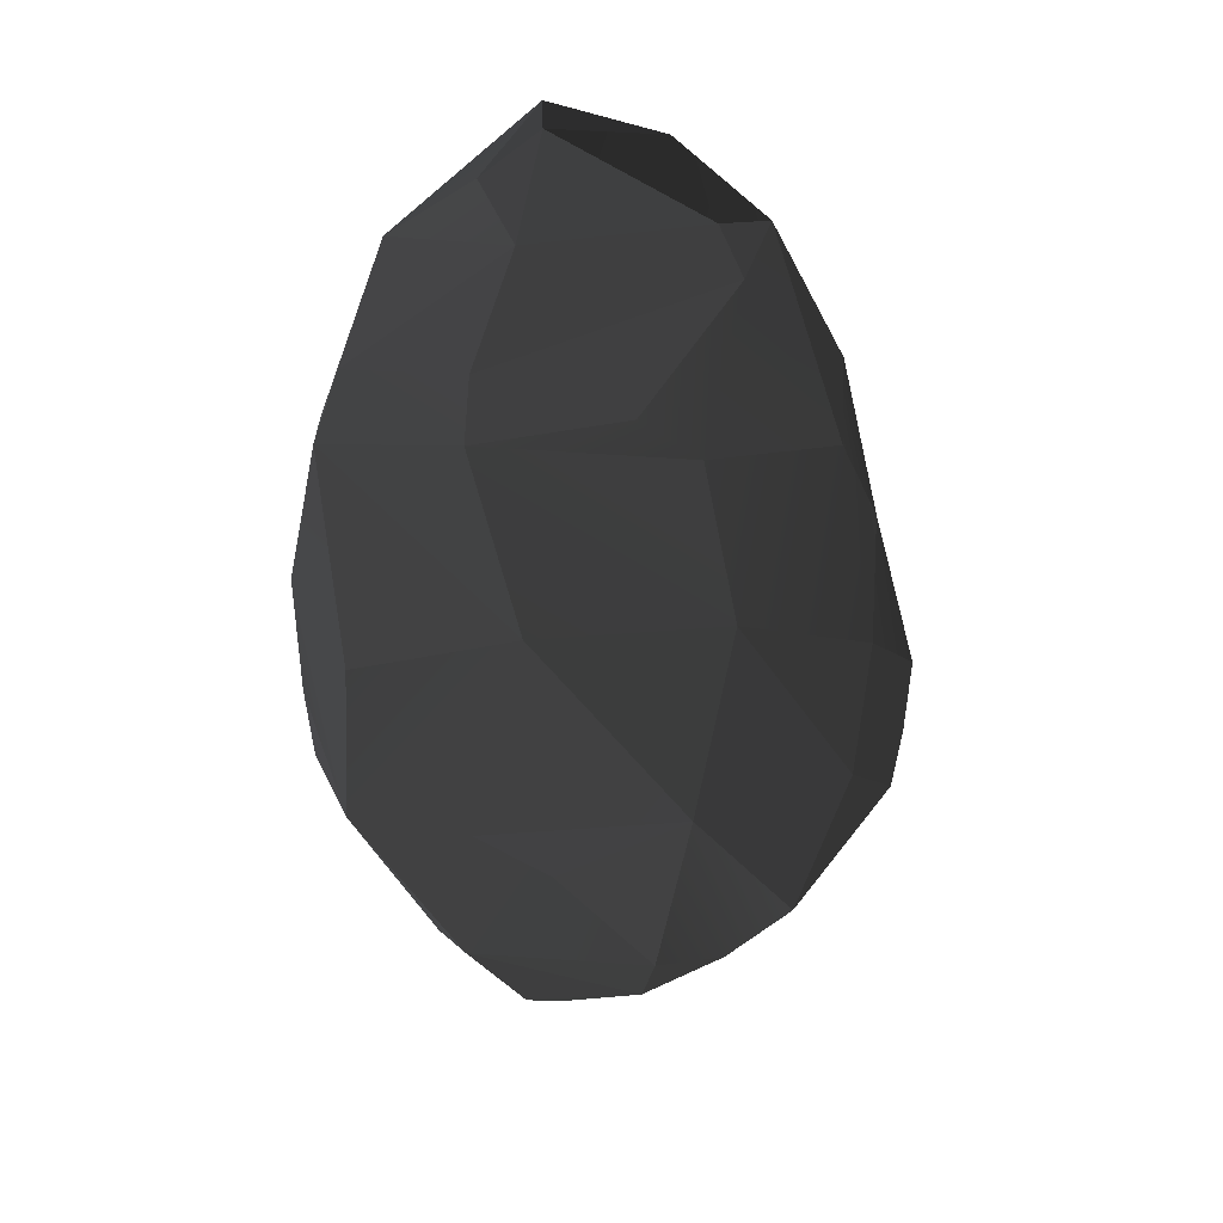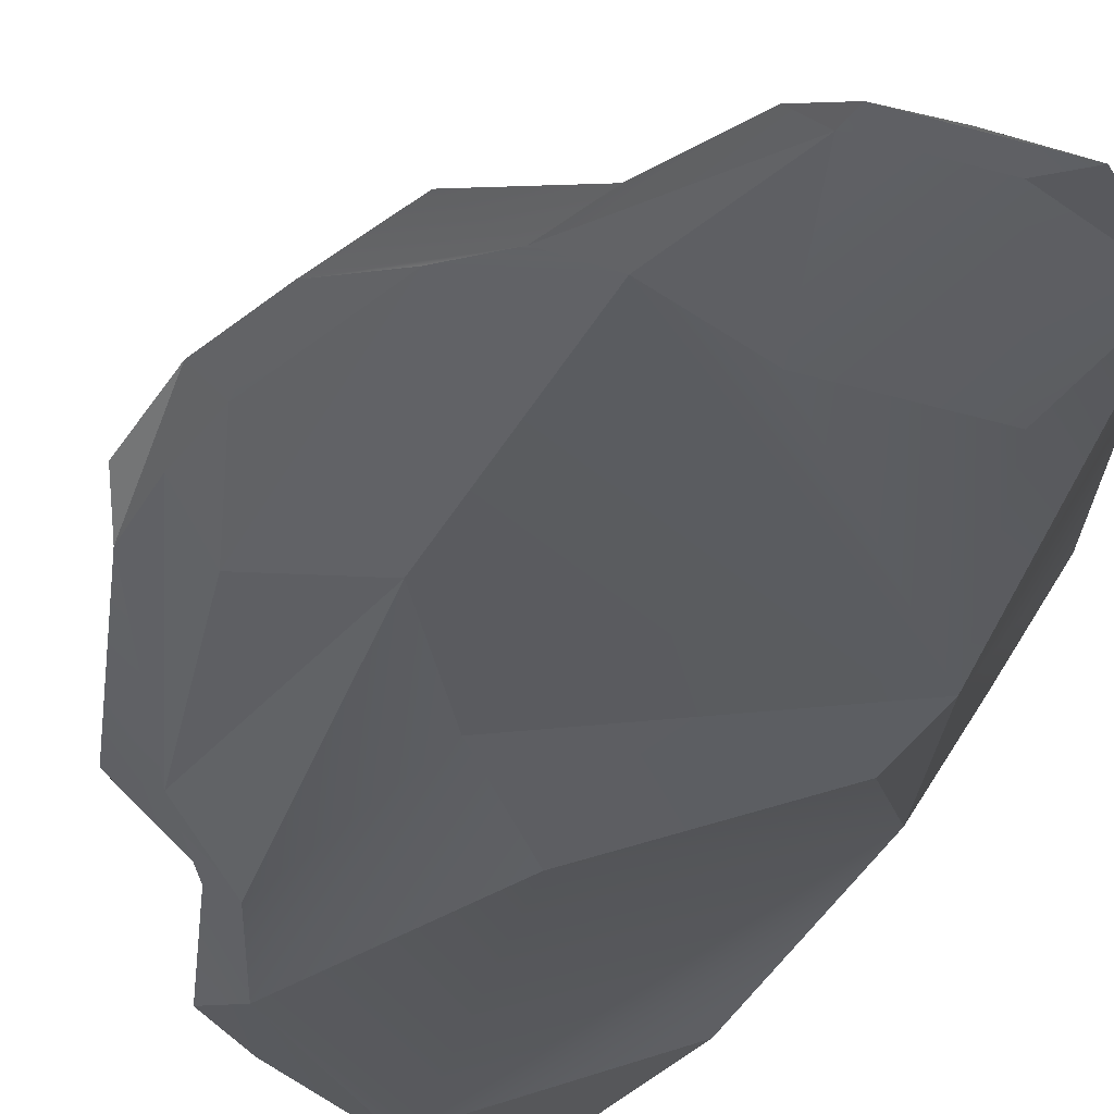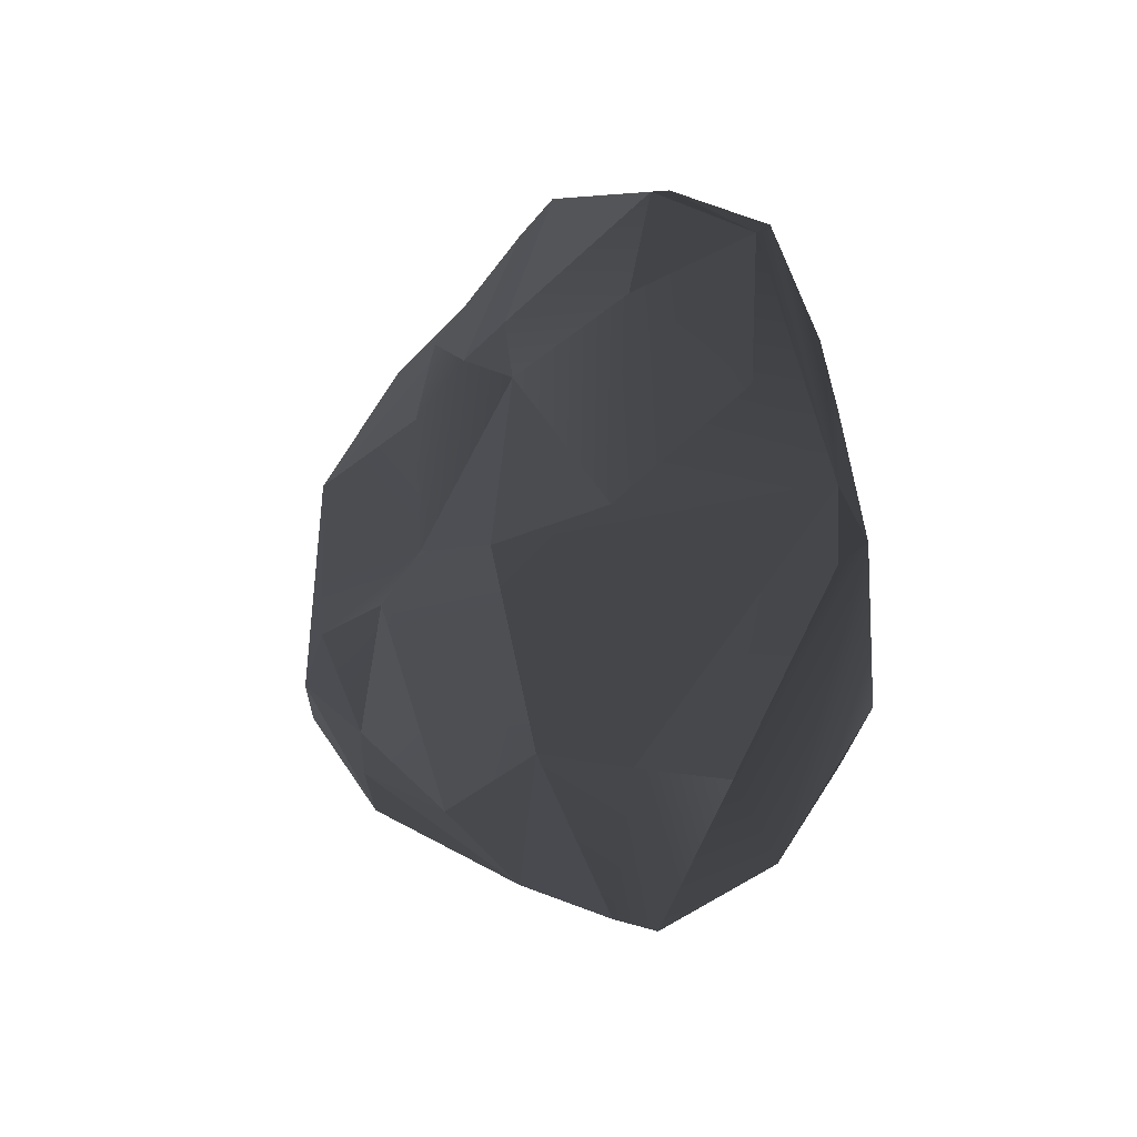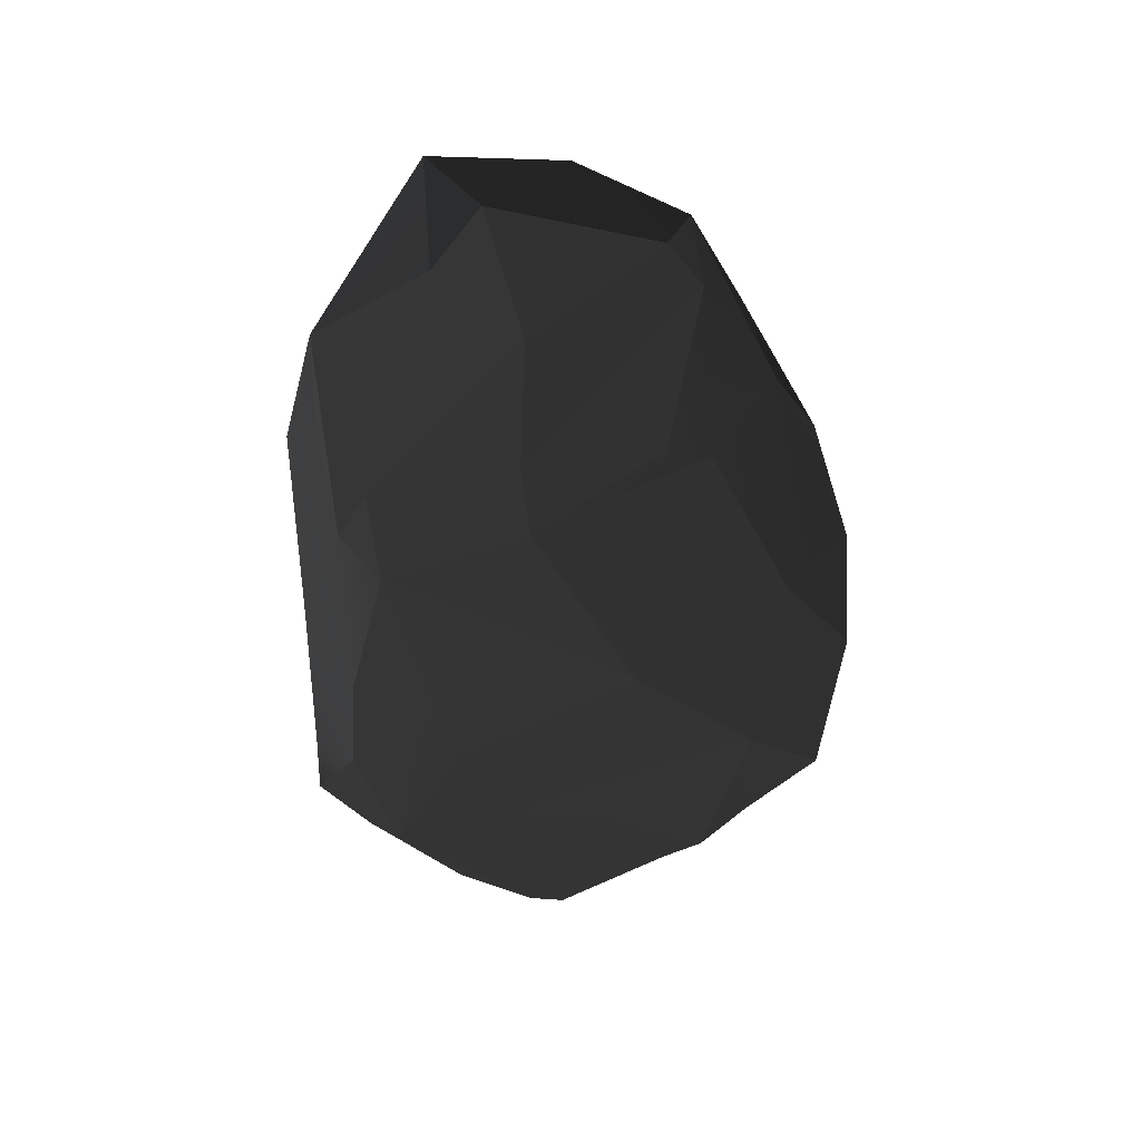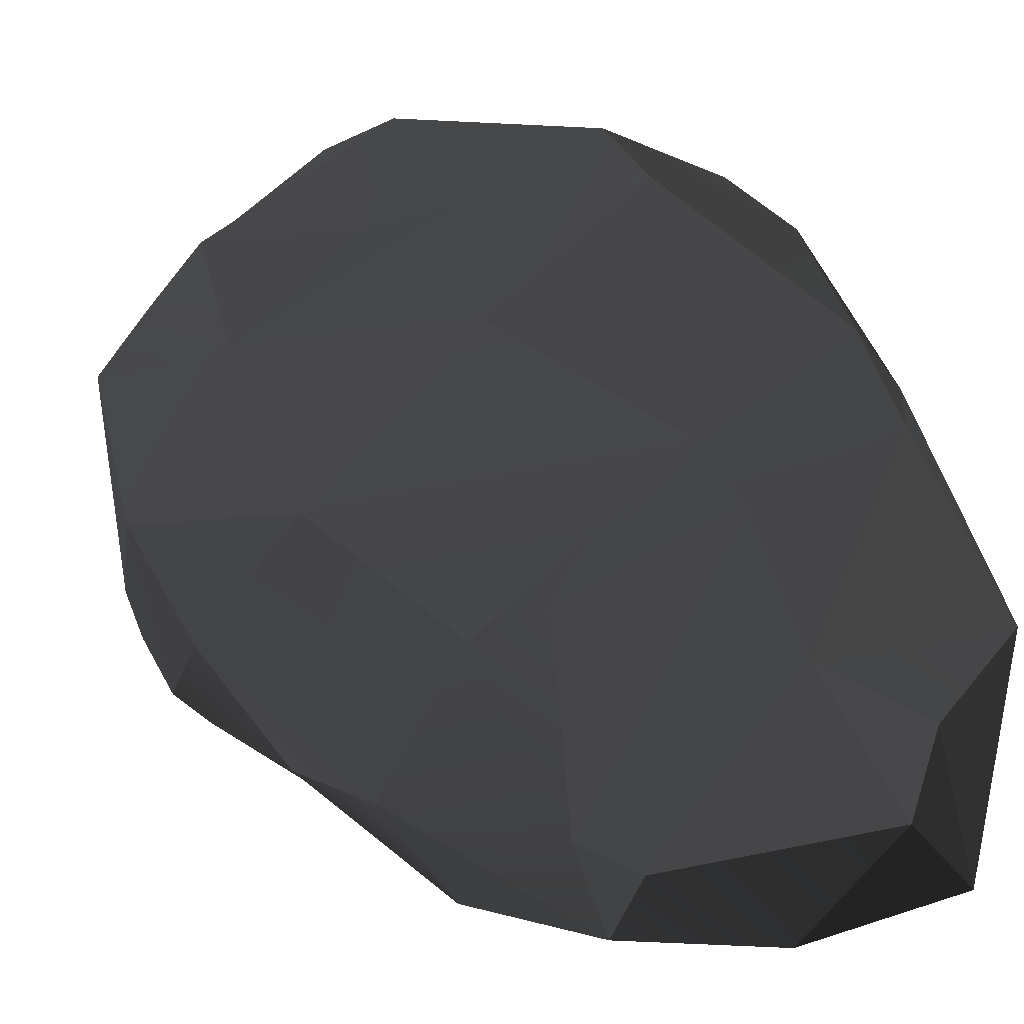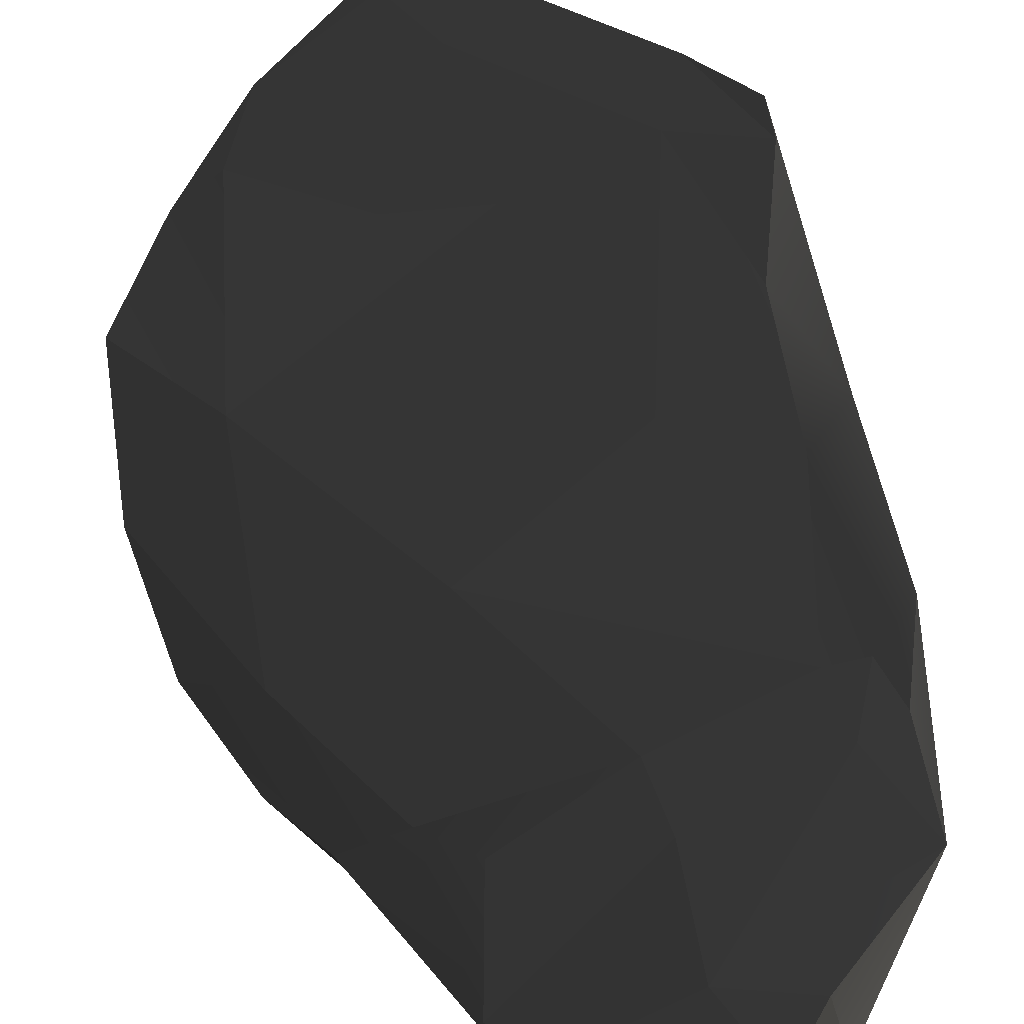
<metadata>
{"format":"obj","ext":"obj","renderer":"f3d","projection":"perspective","resolution":1024,"background":"white","views":[{"elev":31.8,"azim":-144.5,"up":"+Z"},{"elev":-58.4,"azim":-40.0,"up":"+Y"},{"elev":47.9,"azim":-27.9,"up":"+Z"},{"elev":48.0,"azim":-176.0,"up":"+Z"},{"elev":30.4,"azim":-24.1,"up":"+Y"},{"elev":71.7,"azim":-15.1,"up":"+Y"}]}
</metadata>
<code>
g
v  -27.9 89.64 40.56
v  32.55 108 15.97
v  57.08 89.71 85.22
v  88.74 13.65 123.9
v  63.98 68.15 101.7
v  75.1 65.84 80.09
v  -60.42 -23.16 -119.4
v  -100.1 -30.57 -57.18
v  -59.11 -69.73 -84.69
v  57.08 89.71 85.22
v  75.1 65.84 80.09
v  63.98 68.15 101.7
v  94.44 -62.2 -111.7
v  47.43 -89.97 -116.4
v  90.9 -81.77 -49.38
v  52.72 -31.29 167.3
v  46.02 14.13 155.3
v  88.74 13.65 123.9
v  73.23 -71.18 32.75
v  79.9 -56.52 57.52
v  96.17 -58.02 20.07
v  -59.11 -69.73 -84.69
v  -55.82 -79.47 7.461
v  -37.34 -104.6 -77.07
v  12.61 37.1 147.8
v  29.77 -1.022 171.5
v  -31.72 -13.39 148.9
v  52.72 -31.29 167.3
v  2.425 -35.61 164.7
v  29.77 -1.022 171.5
v  41.24 -53.05 122.1
v  2.425 -35.61 164.7
v  52.72 -31.29 167.3
v  -45.11 -9.101 134.2
v  -31.72 -13.39 148.9
v  -39.33 -34.11 144.7
v  89.36 18.37 86.18
v  88.74 13.65 123.9
v  75.1 65.84 80.09
v  -45.11 -9.101 134.2
v  -35.11 37.24 99.77
v  12.41 62.84 112.4
v  79.9 -56.52 57.52
v  52.72 -31.29 167.3
v  88.74 13.65 123.9
v  63.98 68.15 101.7
v  88.74 13.65 123.9
v  12.61 37.1 147.8
v  12.41 62.84 112.4
v  12.61 37.1 147.8
v  -45.11 -9.101 134.2
v  103.3 -0.1512 -5.689
v  96.17 -58.02 20.07
v  108 -13.86 46.54
v  108 -13.86 46.54
v  92.6 -18.53 92.36
v  88.74 13.65 123.9
v  90.9 -81.77 -49.38
v  103.3 -0.1512 -5.689
v  94.44 -62.2 -111.7
v  96.17 -58.02 20.07
v  103.3 -0.1512 -5.689
v  90.9 -81.77 -49.38
v  94.44 -62.2 -111.7
v  81.59 -29.77 -150.6
v  66.95 -67.73 -138.9
v  23.14 -41.4 -158.5
v  66.95 -67.73 -138.9
v  81.59 -29.77 -150.6
v  47.43 -89.97 -116.4
v  94.44 -62.2 -111.7
v  66.95 -67.73 -138.9
v  96.17 -58.02 20.07
v  79.9 -56.52 57.52
v  108 -13.86 46.54
v  -39.33 -34.11 144.7
v  -58.32 -53.26 92.57
v  -73.65 -28.91 73.85
v  73.23 -71.18 32.75
v  -19.9 -86.69 -14.83
v  79.9 -56.52 57.52
v  -37.34 -104.6 -77.07
v  -16.54 -104.1 -101.1
v  -59.11 -69.73 -84.69
v  -19.9 -86.69 -14.83
v  -37.34 -104.6 -77.07
v  -55.82 -79.47 7.461
v  41.24 -53.05 122.1
v  52.72 -31.29 167.3
v  79.9 -56.52 57.52
v  46.02 14.13 155.3
v  12.61 37.1 147.8
v  88.74 13.65 123.9
v  46.02 14.13 155.3
v  29.77 -1.022 171.5
v  12.61 37.1 147.8
v  12.61 37.1 147.8
v  -31.72 -13.39 148.9
v  -45.11 -9.101 134.2
v  29.77 -1.022 171.5
v  46.02 14.13 155.3
v  52.72 -31.29 167.3
v  12.41 62.84 112.4
v  63.98 68.15 101.7
v  12.61 37.1 147.8
v  32.55 108 15.97
v  -27.9 89.64 40.56
v  60.22 83 -71.38
v  74.18 85.72 -19.85
v  60.22 83 -71.38
v  94.07 61.27 -70.3
v  41.49 56.35 -132.7
v  77.96 51.19 -107
v  60.22 83 -71.38
v  104.6 14.95 -104.4
v  41.49 56.35 -132.7
v  81.59 -29.77 -150.6
v  104.6 14.95 -104.4
v  94.07 61.27 -70.3
v  77.96 51.19 -107
v  13.33 68.8 -68.2
v  -72.31 56.11 -32.51
v  -18.32 63.21 -76.06
v  60.22 83 -71.38
v  77.96 51.19 -107
v  94.07 61.27 -70.3
v  -80.22 44.75 42.06
v  -72.31 56.11 -32.51
v  -27.9 89.64 40.56
v  57.08 89.71 85.22
v  8.783 71.08 91.36
v  -27.9 89.64 40.56
v  8.783 71.08 91.36
v  -35.11 37.24 99.77
v  -50.93 21.58 83.12
v  -17.48 -61.94 100.3
v  -58.32 -53.26 92.57
v  -39.33 -34.11 144.7
v  -85.33 -63.08 -28.05
v  -103.7 -33.23 -4.113
v  -89.1 -27.26 52.58
v  -89.1 -27.26 52.58
v  -103.7 -33.23 -4.113
v  -103.8 -3.144 19.48
v  -107.7 12.1 -24.02
v  -100.1 -30.57 -57.18
v  -99.44 33.47 -72.46
v  -107.7 12.1 -24.02
v  -103.8 -3.144 19.48
v  -103.7 -33.23 -4.113
v  -103.8 -3.144 19.48
v  -107.7 12.1 -24.02
v  -80.22 44.75 42.06
v  -85.33 -63.08 -28.05
v  -103.3 -30.83 -31.59
v  -103.7 -33.23 -4.113
v  -80.22 44.75 42.06
v  -107.7 12.1 -24.02
v  -72.31 56.11 -32.51
v  -107.7 12.1 -24.02
v  -99.44 33.47 -72.46
v  -72.31 56.11 -32.51
v  -72.31 56.11 -32.51
v  60.22 83 -71.38
v  -27.9 89.64 40.56
v  -55.92 53.59 -104.7
v  -18.32 63.21 -76.06
v  -72.31 56.11 -32.51
v  -59.11 -69.73 -84.69
v  -103.3 -30.83 -31.59
v  -85.33 -63.08 -28.05
v  -100.1 -30.57 -57.18
v  -103.3 -30.83 -31.59
v  -59.11 -69.73 -84.69
v  -59.11 -69.73 -84.69
v  -85.33 -63.08 -28.05
v  -55.82 -79.47 7.461
v  79.9 -56.52 57.52
v  -19.9 -86.69 -14.83
v  -55.82 -79.47 7.461
v  -19.9 -86.69 -14.83
v  73.23 -71.18 32.75
v  13.51 -102.4 -24.23
v  -58.32 -53.26 92.57
v  79.9 -56.52 57.52
v  -55.82 -79.47 7.461
v  28.87 -12.42 -177.7
v  23.14 -41.4 -158.5
v  81.59 -29.77 -150.6
v  23.14 -41.4 -158.5
v  28.87 -12.42 -177.7
v  2.283 31.75 -165.4
v  -41.08 40.38 -134.4
v  2.283 31.75 -165.4
v  -0.462 57.22 -145.6
v  41.49 56.35 -132.7
v  104.6 14.95 -104.4
v  77.96 51.19 -107
v  -41.08 40.38 -134.4
v  -0.462 57.22 -145.6
v  10.49 78.06 -114.4
v  -41.08 40.38 -134.4
v  -55.92 53.59 -104.7
v  -73.37 35.29 -104.5
v  -41.08 40.38 -134.4
v  10.49 78.06 -114.4
v  -55.92 53.59 -104.7
v  13.33 68.8 -68.2
v  10.49 78.06 -114.4
v  60.22 83 -71.38
v  -72.31 56.11 -32.51
v  13.33 68.8 -68.2
v  60.22 83 -71.38
v  10.49 78.06 -114.4
v  41.49 56.35 -132.7
v  60.22 83 -71.38
v  23.14 -41.4 -158.5
v  2.283 31.75 -165.4
v  4.195 -30.04 -163.3
v  12.41 62.84 112.4
v  -35.11 37.24 99.77
v  8.783 71.08 91.36
v  89.36 18.37 86.18
v  108 -13.86 46.54
v  88.74 13.65 123.9
v  99.5 27.06 -3.727
v  103.3 -0.1512 -5.689
v  103.3 -0.1512 -5.689
v  104.6 14.95 -104.4
v  2.425 -35.61 164.7
v  -39.33 -34.11 144.7
v  -31.72 -13.39 148.9
v  2.425 -35.61 164.7
v  29.77 -1.022 171.5
v  79.9 -56.52 57.52
v  88.74 13.65 123.9
v  92.6 -18.53 92.36
v  108 -13.86 46.54
v  79.9 -56.52 57.52
v  -0.462 57.22 -145.6
v  2.283 31.75 -165.4
v  41.49 56.35 -132.7
v  41.49 56.35 -132.7
v  10.49 78.06 -114.4
v  47.43 -89.97 -116.4
v  66.95 -67.73 -138.9
v  -16.54 -104.1 -101.1
v  13.51 -102.4 -24.23
v  -16.54 -104.1 -101.1
v  96.17 -58.02 20.07
v  47.43 -89.97 -116.4
v  90.9 -81.77 -49.38
v  13.51 -102.4 -24.23
v  73.23 -71.18 32.75
v  -16.54 -104.1 -101.1
v  -19.9 -86.69 -14.83
v  13.51 -102.4 -24.23
v  -37.34 -104.6 -77.07
v  -16.54 -104.1 -101.1
v  63.98 68.15 101.7
v  8.783 71.08 91.36
v  57.08 89.71 85.22
v  8.783 71.08 91.36
v  12.41 62.84 112.4
v  -27.9 89.64 40.56
v  8.783 71.08 91.36
v  -80.22 44.75 42.06
v  -50.93 21.58 83.12
v  8.783 71.08 91.36
v  -89.1 -27.26 52.58
v  -55.82 -79.47 7.461
v  -85.33 -63.08 -28.05
v  -58.32 -53.26 92.57
v  -89.1 -27.26 52.58
v  -73.65 -28.91 73.85
v  -103.3 -30.83 -31.59
v  -107.7 12.1 -24.02
v  -103.7 -33.23 -4.113
v  -103.3 -30.83 -31.59
v  -100.1 -30.57 -57.18
v  -58.32 -53.26 92.57
v  -17.48 -61.94 100.3
v  79.9 -56.52 57.52
v  41.24 -53.05 122.1
v  79.9 -56.52 57.52
v  23.14 -41.4 -158.5
v  4.195 -30.04 -163.3
v  -16.54 -104.1 -101.1
v  -16.54 -104.1 -101.1
v  66.95 -67.73 -138.9
v  -59.11 -69.73 -84.69
v  2.283 31.75 -165.4
v  -60.42 -23.16 -119.4
v  4.195 -30.04 -163.3
v  -16.54 -104.1 -101.1
v  -59.11 -69.73 -84.69
v  57.08 89.71 85.22
v  32.55 108 15.97
v  69.91 91.75 30.19
v  60.22 83 -71.38
v  74.18 85.72 -19.85
v  60.22 83 -71.38
v  32.55 108 15.97
v  -50.93 21.58 83.12
v  -73.65 -28.91 73.85
v  -80.22 44.75 42.06
v  -89.1 -27.26 52.58
v  -103.8 -3.144 19.48
v  -80.22 44.75 42.06
v  103.3 -0.1512 -5.689
v  81.59 -29.77 -150.6
v  94.44 -62.2 -111.7
v  104.6 14.95 -104.4
v  -18.32 63.21 -76.06
v  10.49 78.06 -114.4
v  13.33 68.8 -68.2
v  -55.92 53.59 -104.7
v  -17.48 -61.94 100.3
v  2.425 -35.61 164.7
v  41.24 -53.05 122.1
v  -39.33 -34.11 144.7
v  -73.37 35.29 -104.5
v  -99.44 33.47 -72.46
v  -100.1 -30.57 -57.18
v  -60.42 -23.16 -119.4
v  -99.44 33.47 -72.46
v  -73.37 35.29 -104.5
v  -72.31 56.11 -32.51
v  -55.92 53.59 -104.7
v  -41.08 40.38 -134.4
v  -60.42 -23.16 -119.4
v  2.283 31.75 -165.4
v  -73.37 35.29 -104.5
v  81.59 -29.77 -150.6
v  41.49 56.35 -132.7
v  28.87 -12.42 -177.7
v  2.283 31.75 -165.4
v  104.6 14.95 -104.4
v  74.18 85.72 -19.85
v  94.07 61.27 -70.3
v  99.5 27.06 -3.727
v  69.91 91.75 30.19
v  108 -13.86 46.54
v  75.1 65.84 80.09
v  89.36 18.37 86.18
v  57.08 89.71 85.22
v  -45.11 -9.101 134.2
v  -39.33 -34.11 144.7
v  -73.65 -28.91 73.85
v  -50.93 21.58 83.12
v  -35.11 37.24 99.77
g Mesh_1129.rip
f 1 2 3
f 4 5 6
f 7 8 9
f 10 11 12
f 13 14 15
f 16 17 18
f 19 20 21
f 22 23 24
f 25 26 27
f 28 29 30
f 31 32 33
f 34 35 36
f 37 38 39
f 40 41 42
f 43 44 45
f 46 47 48
f 49 50 51
f 52 53 54
f 55 56 57
f 58 59 60
f 61 62 63
f 64 65 66
f 67 68 69
f 70 71 72
f 73 74 75
f 76 77 78
f 79 80 81
f 82 83 84
f 85 86 87
f 88 89 90
f 91 92 93
f 94 95 96
f 97 98 99
f 100 101 102
f 103 104 105
f 106 107 108
f 109 110 111
f 112 113 114
f 115 116 117
f 118 119 120
f 121 122 123
f 124 125 126
f 127 128 129
f 130 131 132
f 133 134 135
f 136 137 138
f 139 140 141
f 142 143 144
f 145 146 147
f 148 149 150
f 151 152 153
f 154 155 156
f 157 158 159
f 160 161 162
f 163 164 165
f 166 167 168
f 169 170 171
f 172 173 174
f 175 176 177
f 178 179 180
f 181 182 183
f 184 185 186
f 187 188 189
f 190 191 192
f 193 194 195
f 196 197 198
f 199 200 201
f 202 203 204
f 205 206 207
f 208 209 210
f 211 212 213
f 214 215 216
f 217 218 219
f 220 221 222
f 223 224 225
f 226 227 224
f 228 226 229
f 230 231 232
f 233 232 234
f 235 236 237
f 238 239 237
f 240 241 242
f 240 243 244
f 245 246 247
f 248 245 249
f 248 250 251
f 250 252 251
f 253 254 250
f 255 256 257
f 258 256 259
f 260 261 262
f 263 260 264
f 265 266 267
f 268 267 269
f 270 271 272
f 273 271 274
f 275 273 274
f 276 277 278
f 279 280 277
f 281 282 283
f 284 285 282
f 286 287 288
f 289 290 286
f 291 292 293
f 294 292 295
f 295 292 296
f 297 298 299
f 299 300 301
f 302 299 303
f 304 305 306
f 307 308 305
f 309 305 308
f 310 311 312
f 311 310 313
f 314 315 316
f 315 314 317
f 318 319 320
f 321 319 318
f 322 323 324
f 325 322 324
f 326 327 328
f 329 328 327
f 330 331 332
f 333 331 330
f 334 335 336
f 335 337 336
f 338 339 340
f 338 341 339
f 342 339 341
f 341 343 342
f 344 342 343
f 344 343 345
f 342 344 346
f 347 348 349
f 350 347 349
f 347 350 351
g

</code>
